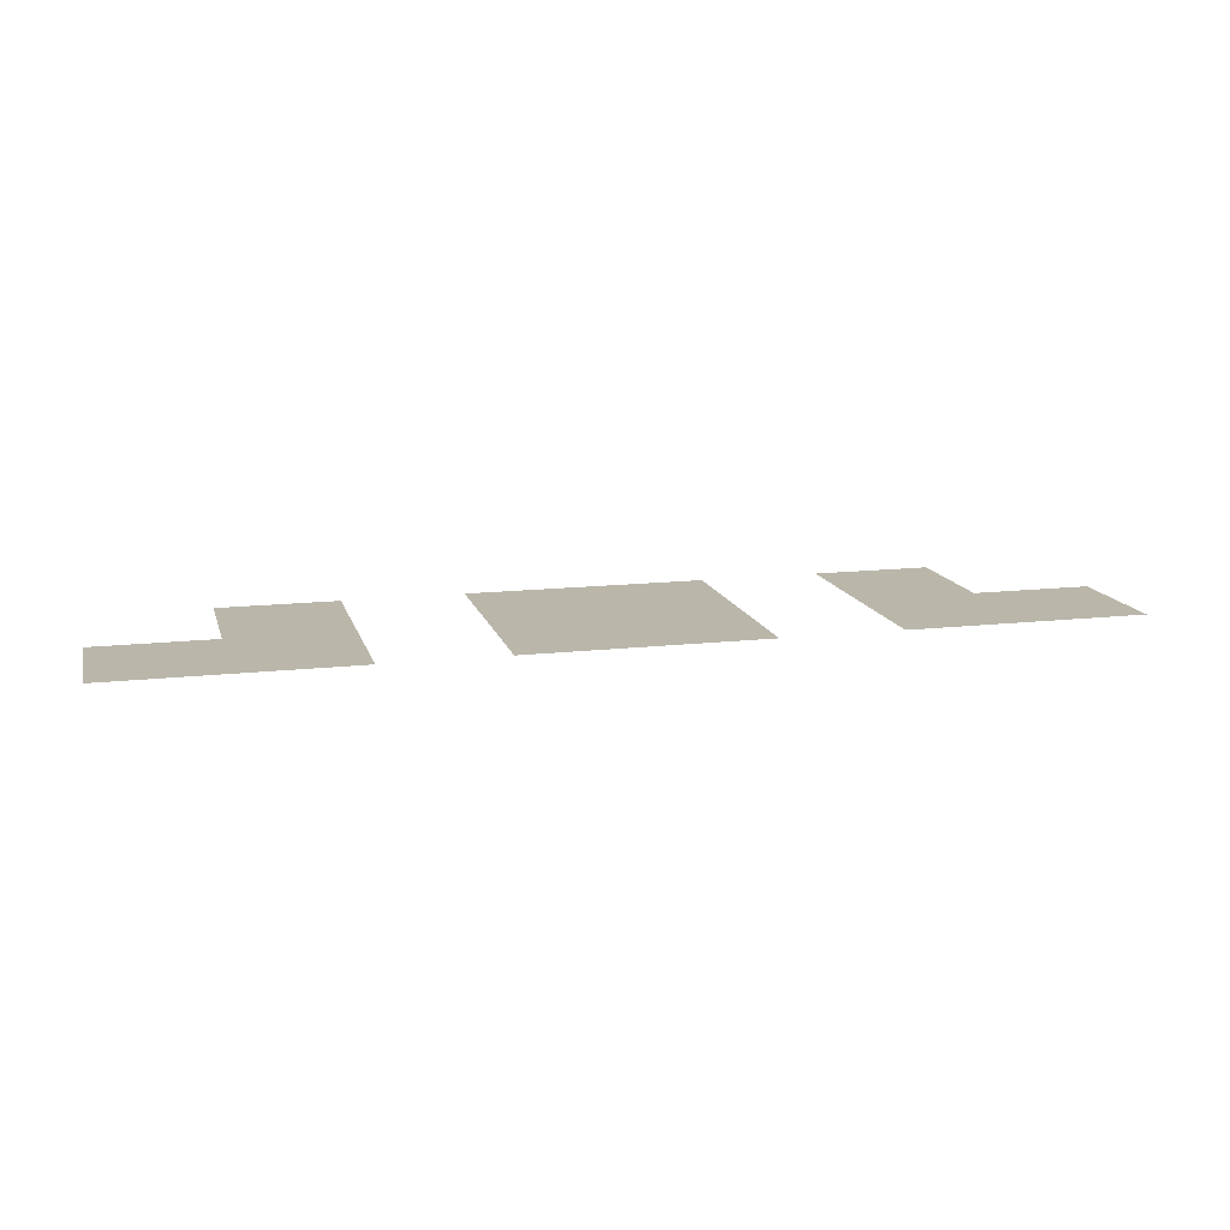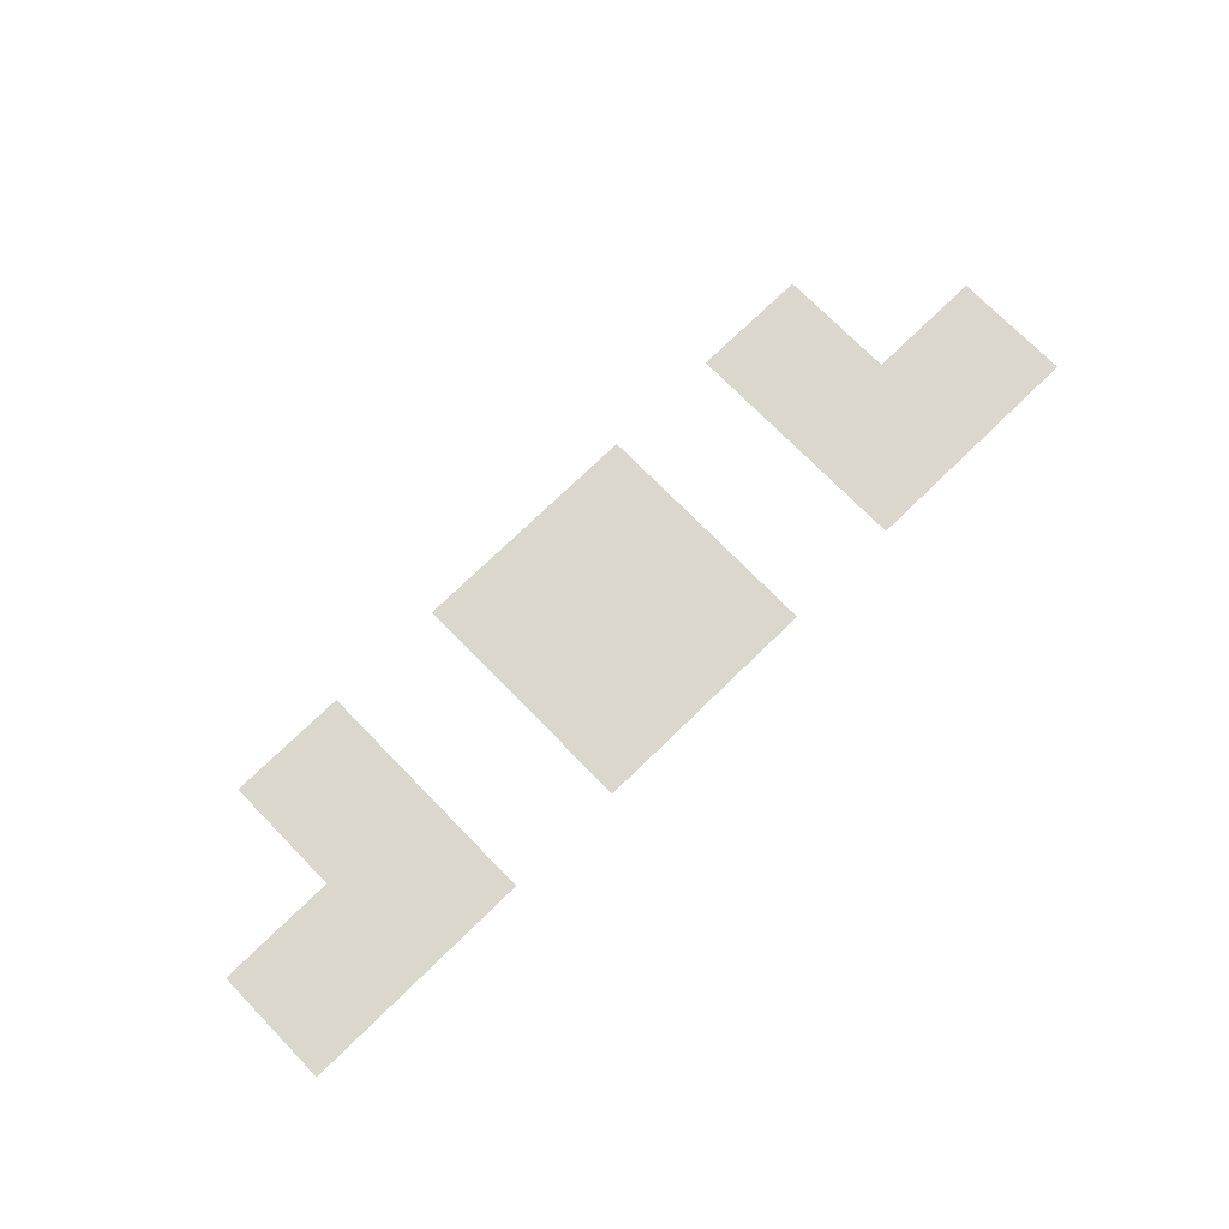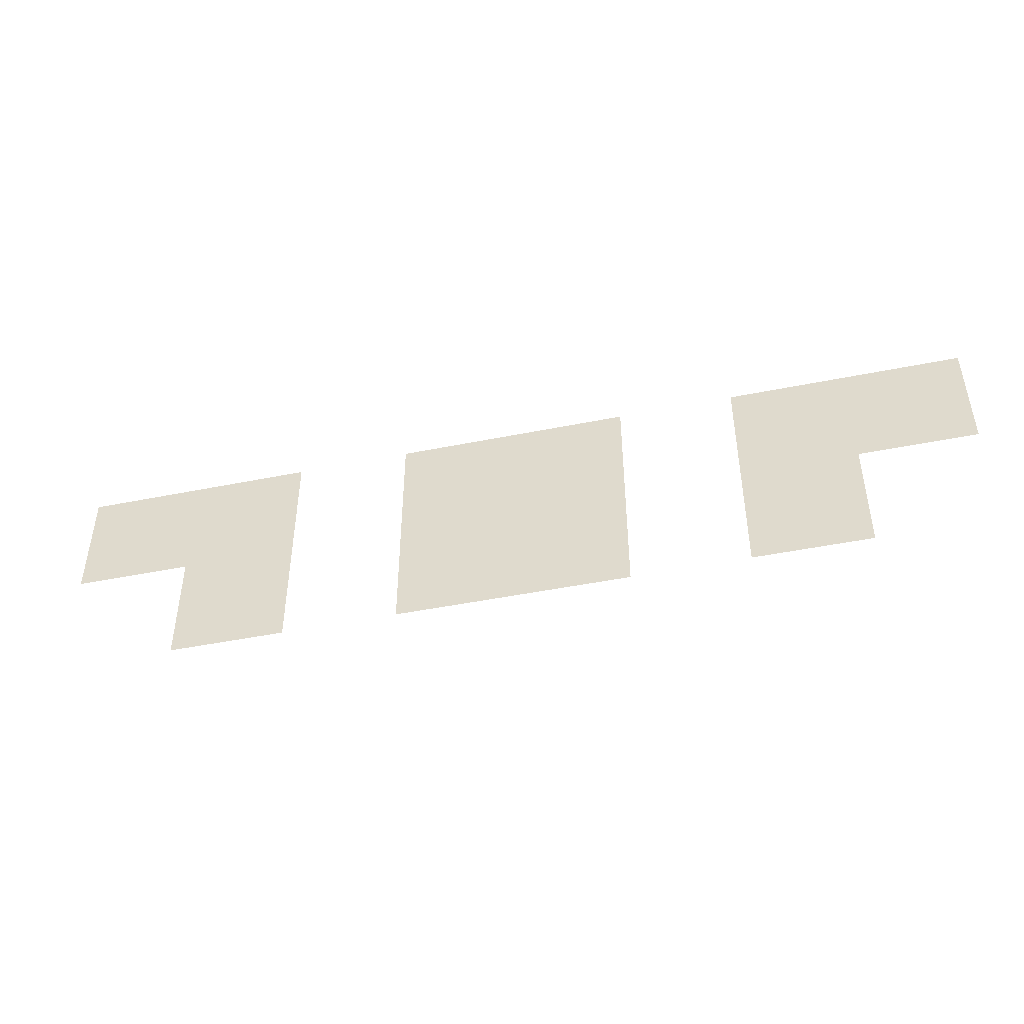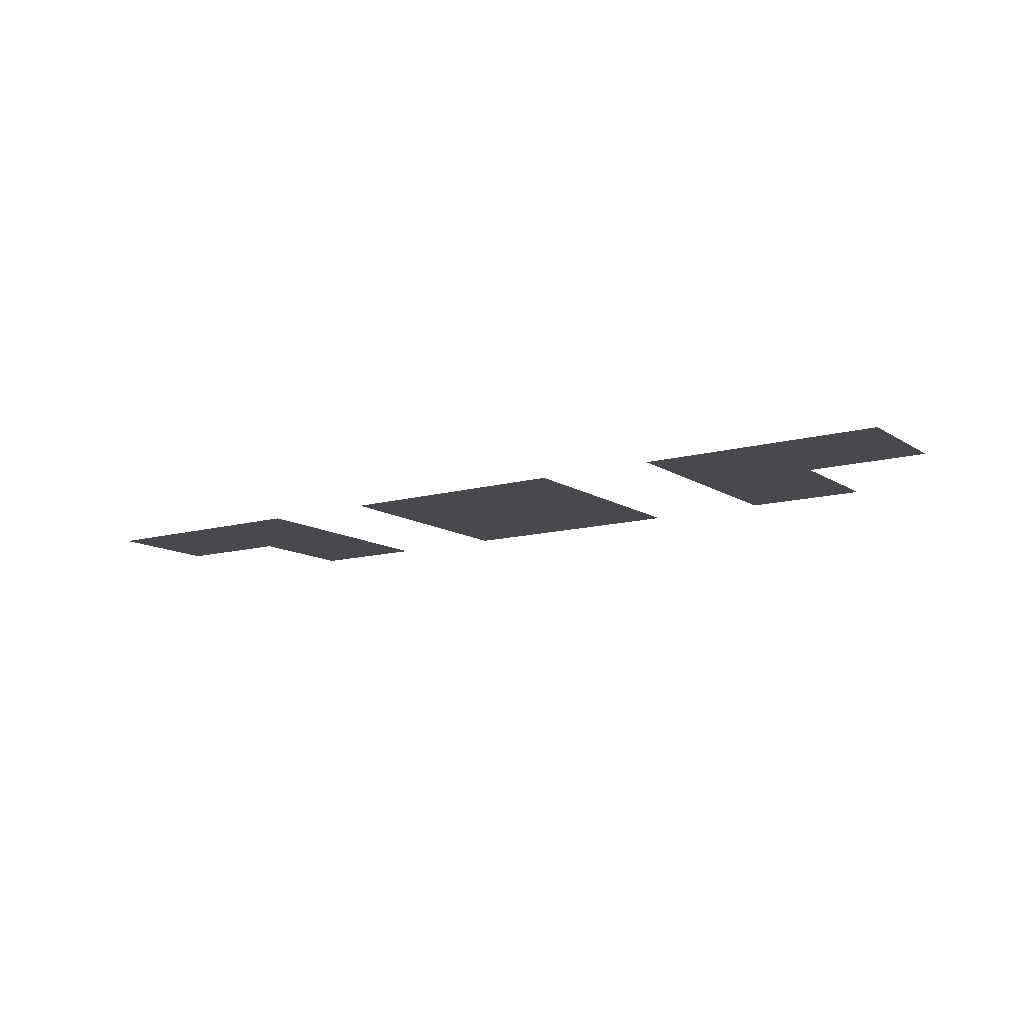
<metadata>
{"format":"obj","ext":"obj","renderer":"f3d","projection":"perspective","resolution":1024,"background":"white","views":[{"elev":13.8,"azim":165.7,"up":"+Z"},{"elev":73.4,"azim":135.7,"up":"+Z"},{"elev":-45.9,"azim":13.1,"up":"+Y"},{"elev":-12.1,"azim":-146.1,"up":"+Z"}]}
</metadata>
<code>
v -16 -1 0
v -17 -1 0
v -17 0 0
v -16 0 0
v -15 -1 0
v -16 -1 0
v -16 0 0
v -15 0 0
v -13 -1 0
v -14 -1 0
v -14 0 0
v -13 0 0
v -12 -1 0
v -13 -1 0
v -13 0 0
v -12 0 0
v -10 -1 0
v -11 -1 0
v -11 0 0
v -10 0 0
v -9 -1 0
v -10 -1 0
v -10 0 0
v -9 0 0
v -15 -2 0
v -16 -2 0
v -16 -1 0
v -15 -1 0
v -13 -2 0
v -14 -2 0
v -14 -1 0
v -13 -1 0
v -12 -2 0
v -13 -2 0
v -13 -1 0
v -12 -1 0
v -10 -2 0
v -11 -2 0
v -11 -1 0
v -10 -1 0
g Dungeon10_mesh_0008
f 1 2 3 4
f 5 6 7 8
f 9 10 11 12
f 13 14 15 16
f 17 18 19 20
f 21 22 23 24
f 25 26 27 28
f 29 30 31 32
f 33 34 35 36
f 37 38 39 40

</code>
